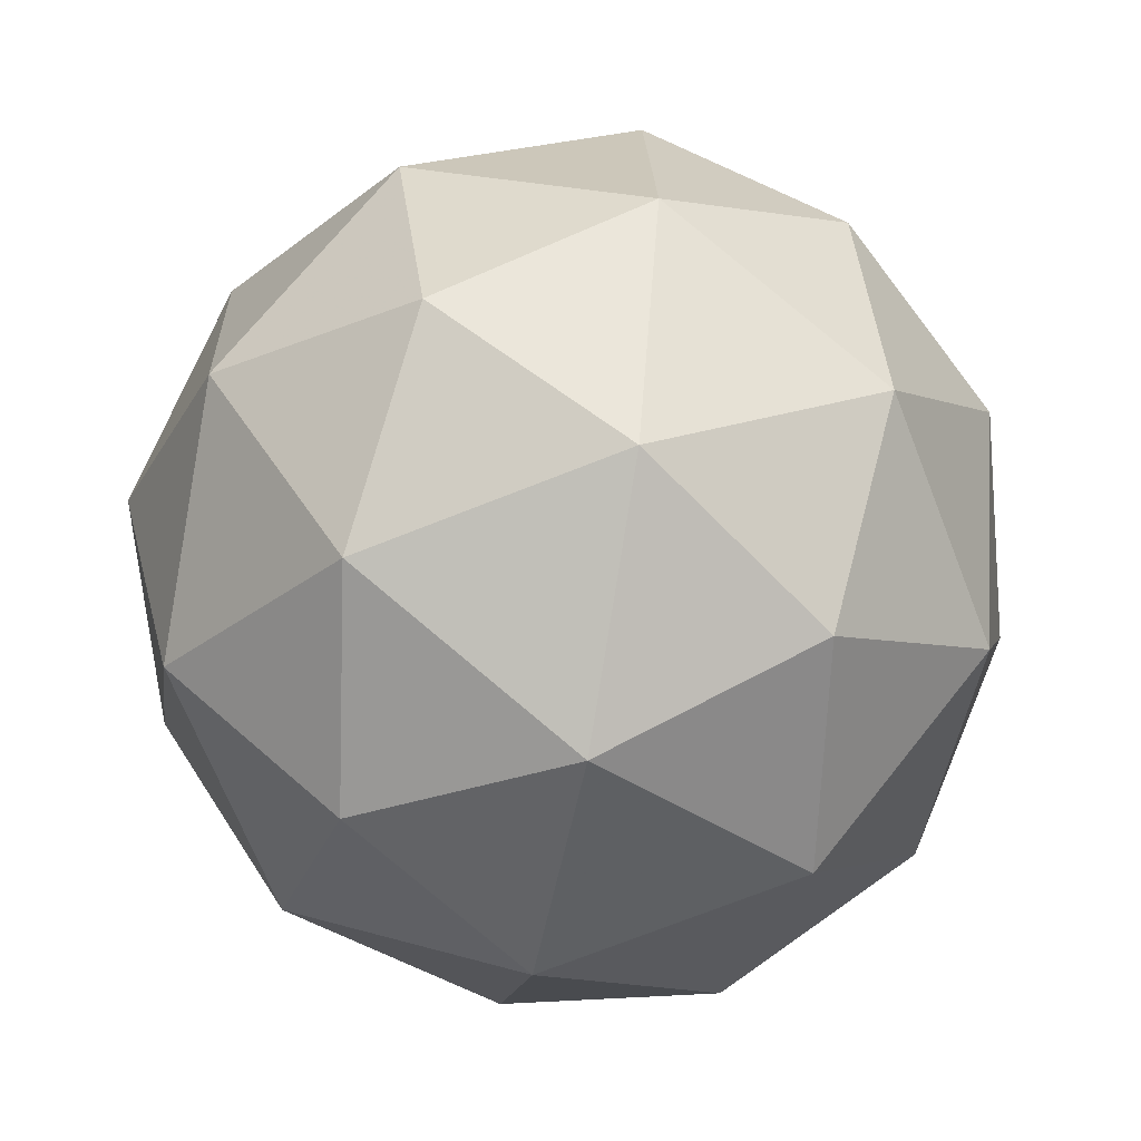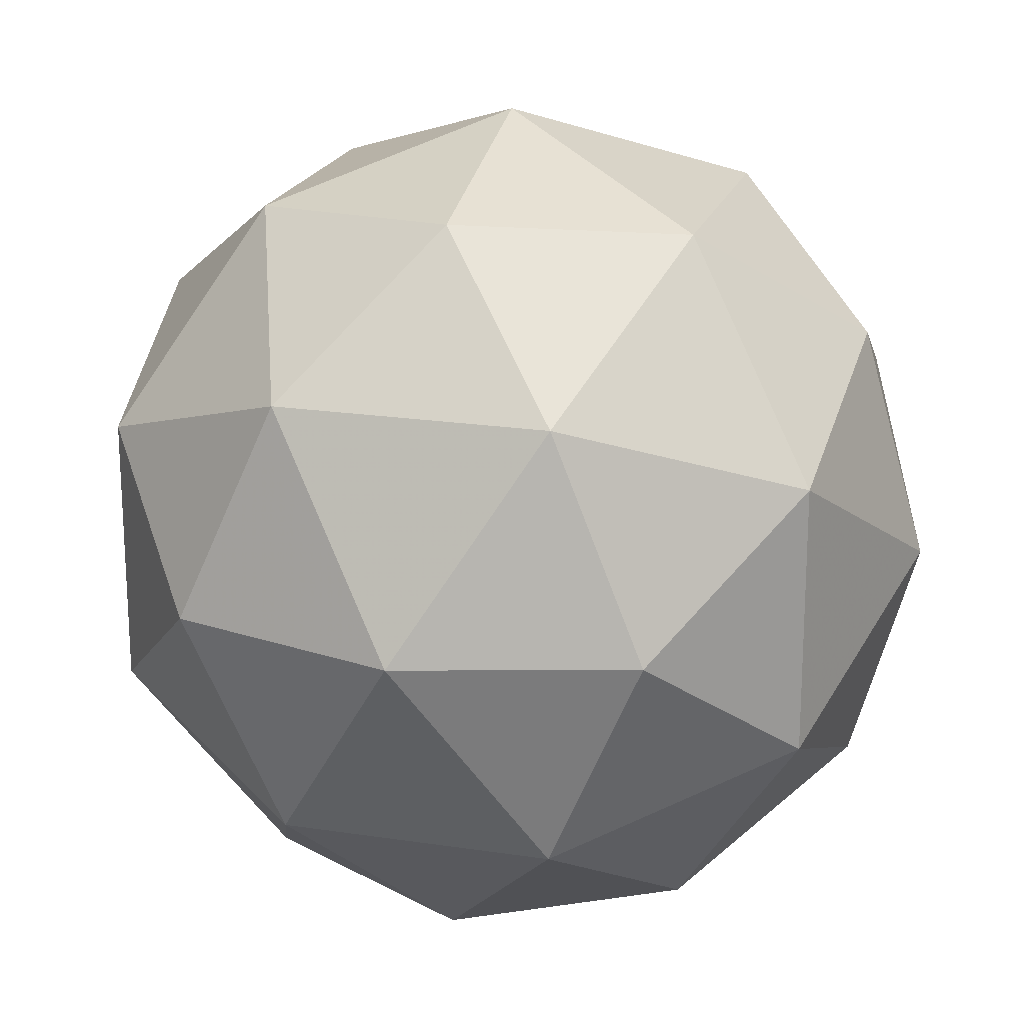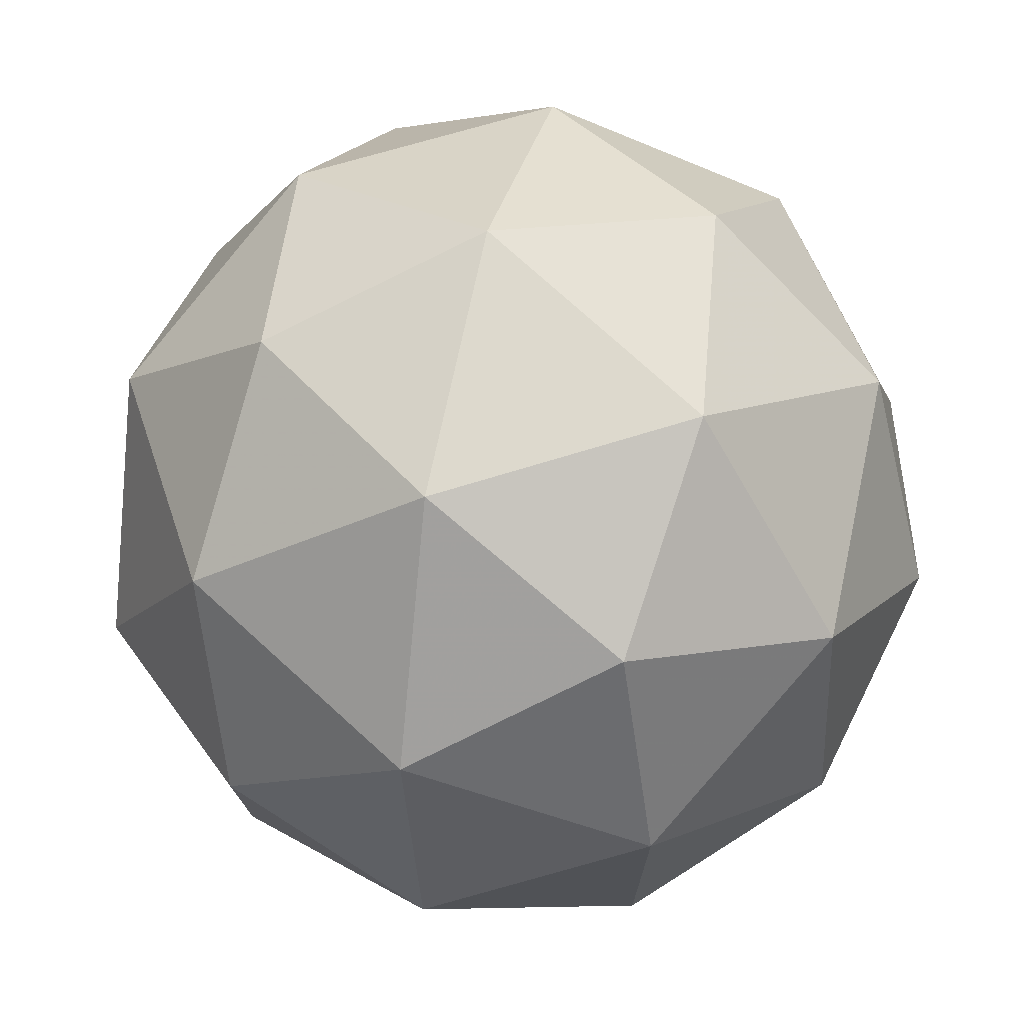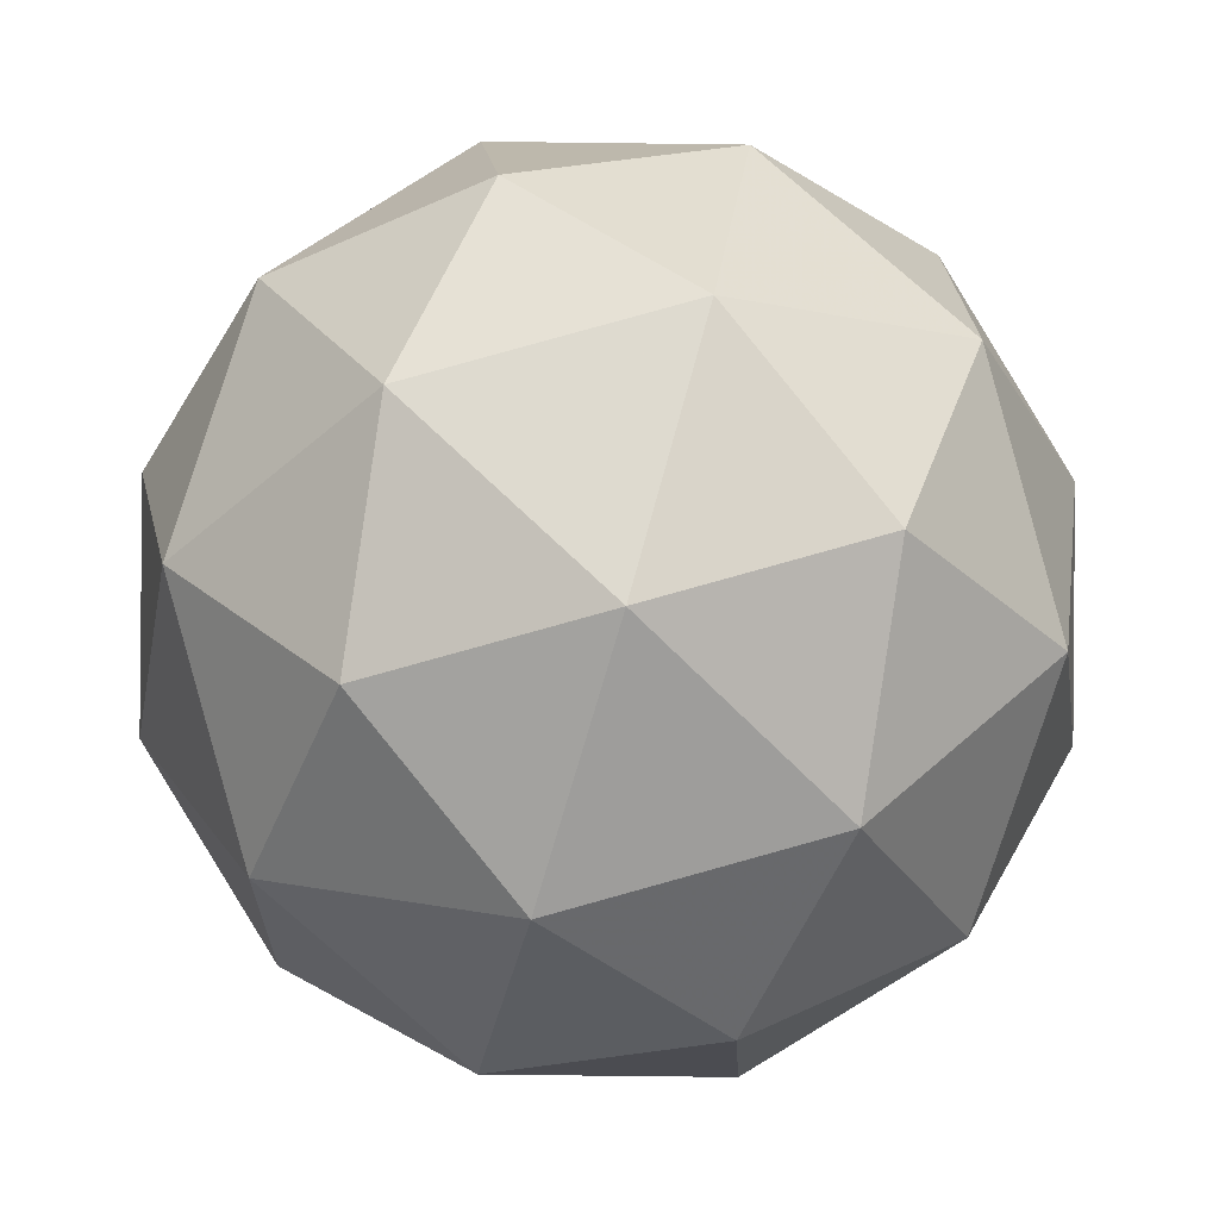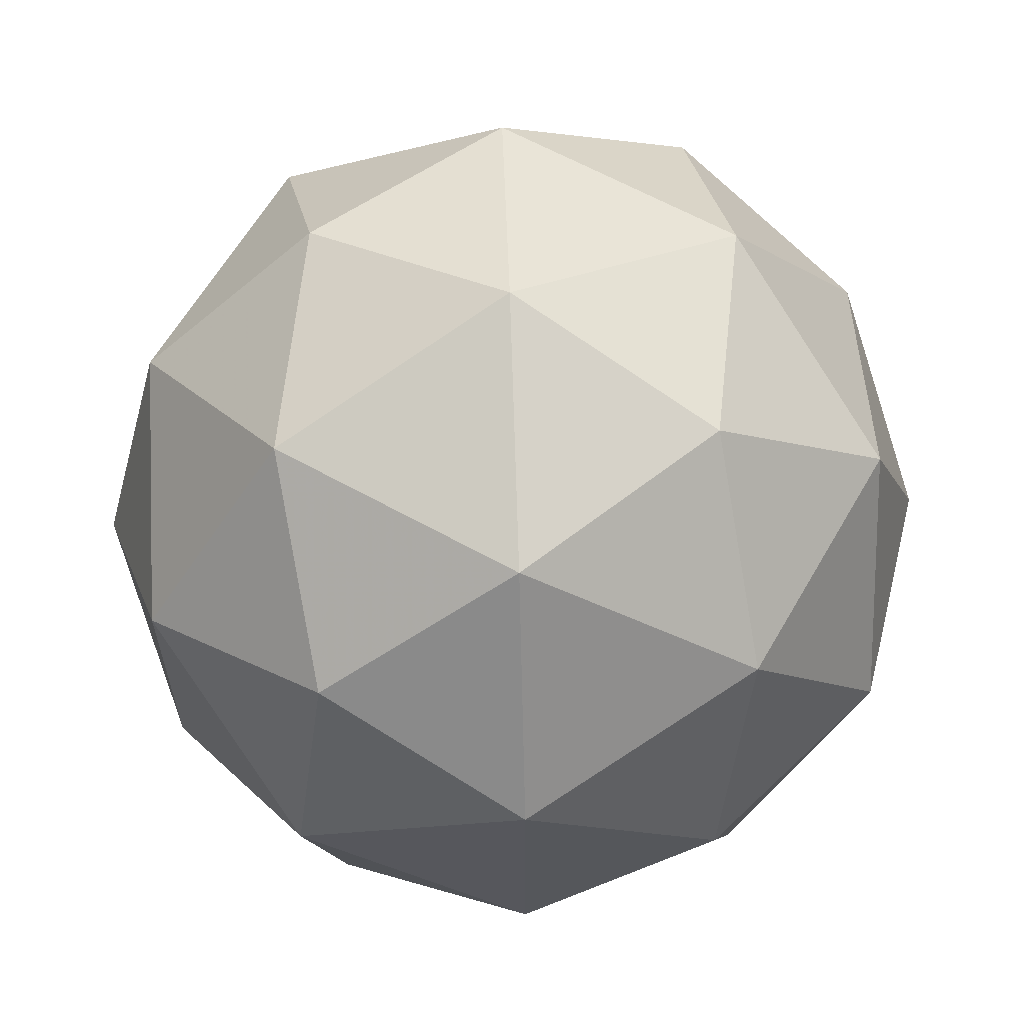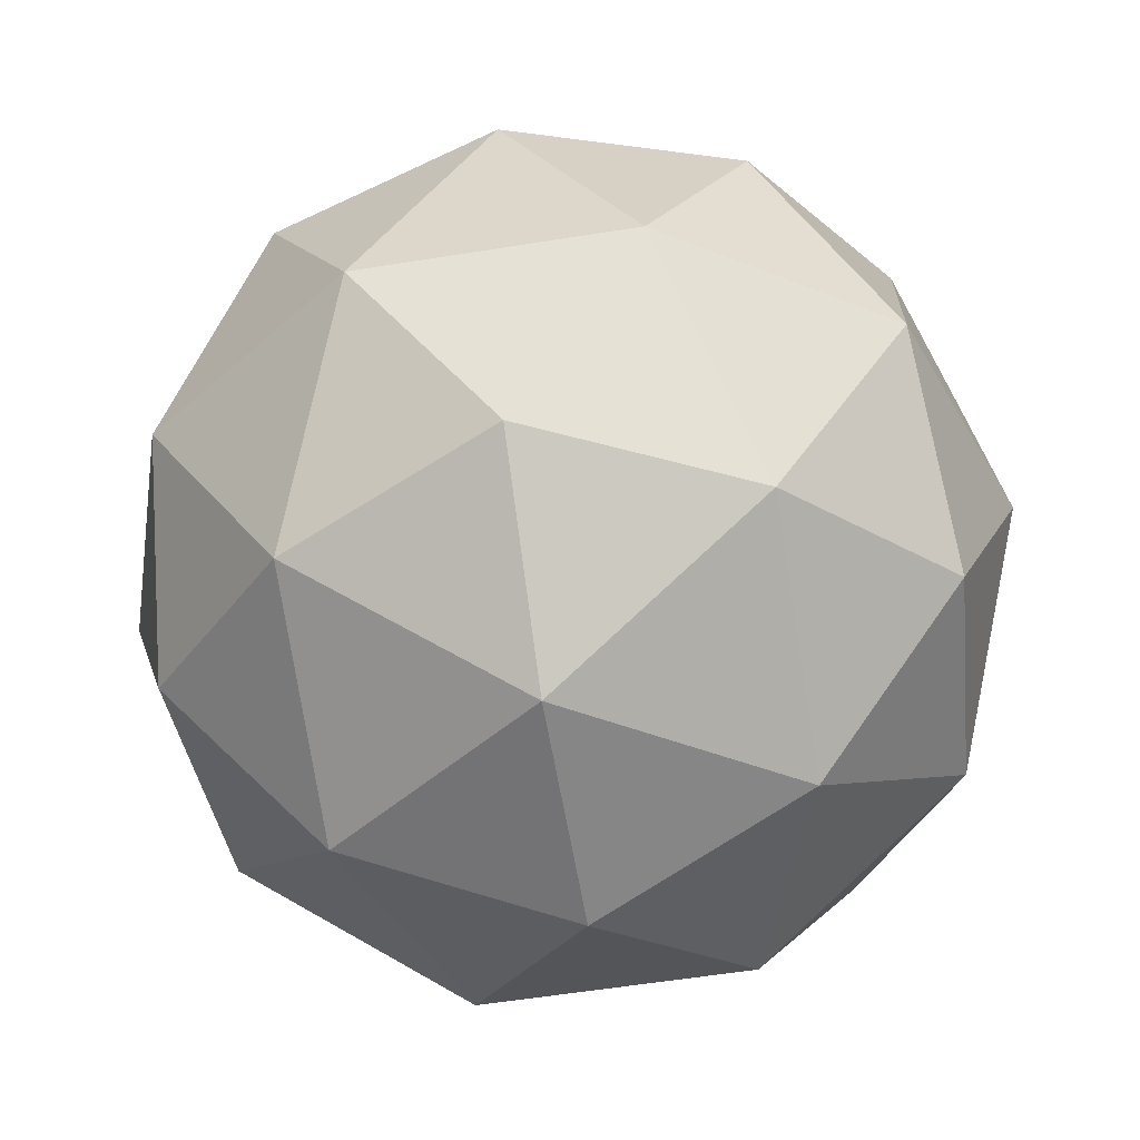
<metadata>
{"format":"obj","ext":"obj","renderer":"f3d","projection":"perspective","resolution":1024,"background":"white","views":[{"elev":-32.4,"azim":31.3,"up":"+Y"},{"elev":63.0,"azim":-117.4,"up":"+Z"},{"elev":-66.4,"azim":-154.1,"up":"+Z"},{"elev":40.4,"azim":-140.4,"up":"+Z"},{"elev":-6.4,"azim":-76.2,"up":"+Y"},{"elev":-72.1,"azim":-8.4,"up":"+Y"}]}
</metadata>
<code>
v 0.2628 0.3283 -0.1939
v 0.2203 0.3758 -0.139
v 0.2993 0.396 -0.1598
v 0.3429 0.3246 -0.1685
v 0.2908 0.2603 -0.1531
v 0.2151 0.292 -0.1349
v 0.2741 0.4015 -0.07968
v 0.3499 0.3698 -0.09788
v 0.3447 0.2859 -0.09376
v 0.2657 0.2658 -0.07302
v 0.2221 0.3372 -0.06432
v 0.3022 0.3335 -0.03889
v 0.2808 0.3676 -0.1874
v 0.2344 0.3558 -0.1752
v 0.2558 0.3956 -0.1552
v 0.2063 0.3344 -0.1406
v 0.2313 0.3065 -0.1728
v 0.3064 0.3257 -0.1925
v 0.3279 0.3654 -0.1725
v 0.2758 0.2879 -0.1835
v 0.3229 0.2857 -0.1686
v 0.2478 0.2665 -0.1489
v 0.2104 0.361 -0.09908
v 0.2074 0.3117 -0.09667
v 0.2874 0.4106 -0.1203
v 0.241 0.3988 -0.1081
v 0.3576 0.3501 -0.1361
v 0.332 0.392 -0.131
v 0.324 0.263 -0.1247
v 0.3545 0.3008 -0.1337
v 0.233 0.2698 -0.1018
v 0.2775 0.2511 -0.1125
v 0.2421 0.3761 -0.06421
v 0.3172 0.3953 -0.08393
v 0.3587 0.3273 -0.09221
v 0.3092 0.2662 -0.0776
v 0.2371 0.2963 -0.06029
v 0.2891 0.3739 -0.04926
v 0.2586 0.3361 -0.04023
v 0.3337 0.3553 -0.05996
v 0.3306 0.306 -0.05754
v 0.2842 0.2942 -0.04535
f 1 14 13
f 2 14 16
f 1 13 18
f 1 18 20
f 1 20 17
f 2 16 23
f 3 15 25
f 4 19 27
f 5 21 29
f 6 22 31
f 2 23 26
f 3 25 28
f 4 27 30
f 5 29 32
f 6 31 24
f 7 33 38
f 8 34 40
f 9 35 41
f 10 36 42
f 11 37 39
f 39 42 12
f 39 37 42
f 37 10 42
f 42 41 12
f 42 36 41
f 36 9 41
f 41 40 12
f 41 35 40
f 35 8 40
f 40 38 12
f 40 34 38
f 34 7 38
f 38 39 12
f 38 33 39
f 33 11 39
f 24 37 11
f 24 31 37
f 31 10 37
f 32 36 10
f 32 29 36
f 29 9 36
f 30 35 9
f 30 27 35
f 27 8 35
f 28 34 8
f 28 25 34
f 25 7 34
f 26 33 7
f 26 23 33
f 23 11 33
f 31 32 10
f 31 22 32
f 22 5 32
f 29 30 9
f 29 21 30
f 21 4 30
f 27 28 8
f 27 19 28
f 19 3 28
f 25 26 7
f 25 15 26
f 15 2 26
f 23 24 11
f 23 16 24
f 16 6 24
f 17 22 6
f 17 20 22
f 20 5 22
f 20 21 5
f 20 18 21
f 18 4 21
f 18 19 4
f 18 13 19
f 13 3 19
f 16 17 6
f 16 14 17
f 14 1 17
f 13 15 3
f 13 14 15
f 14 2 15

</code>
